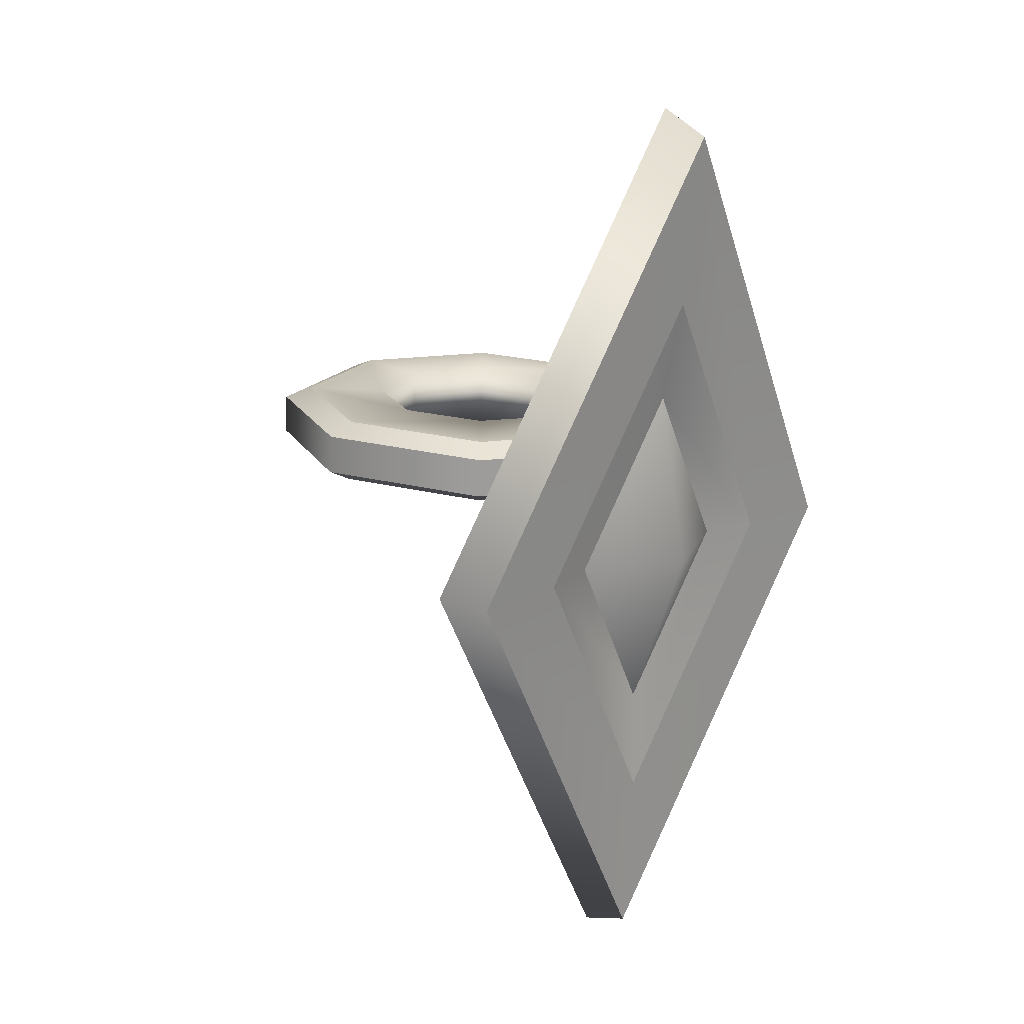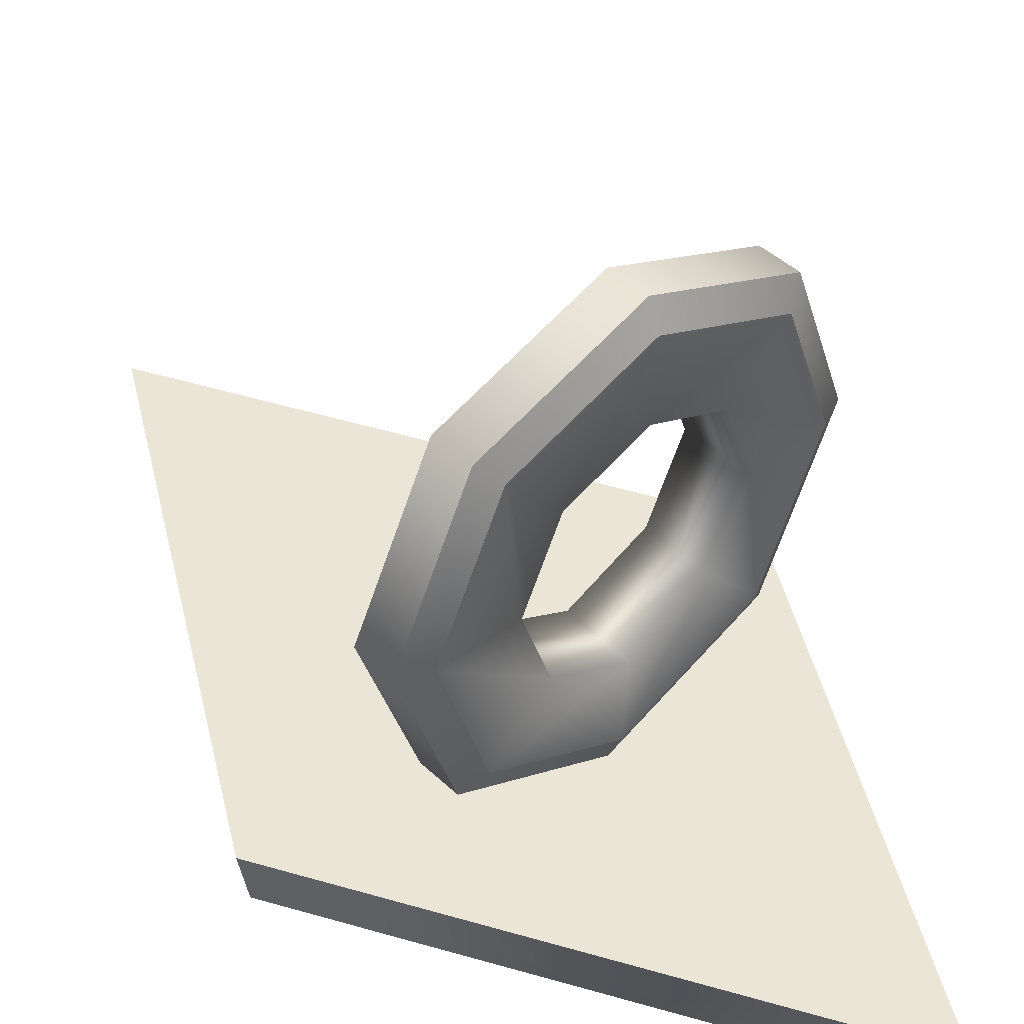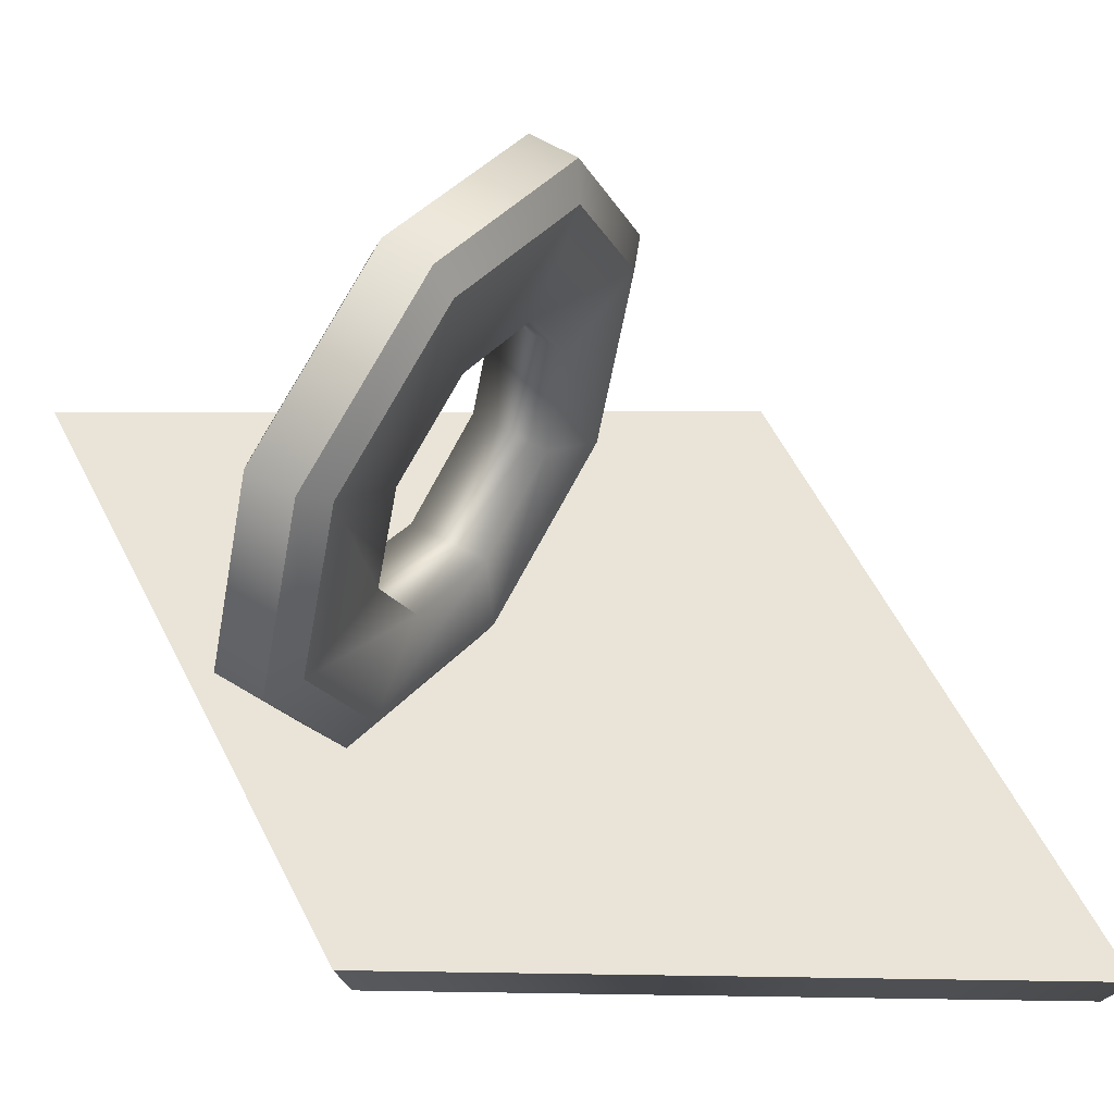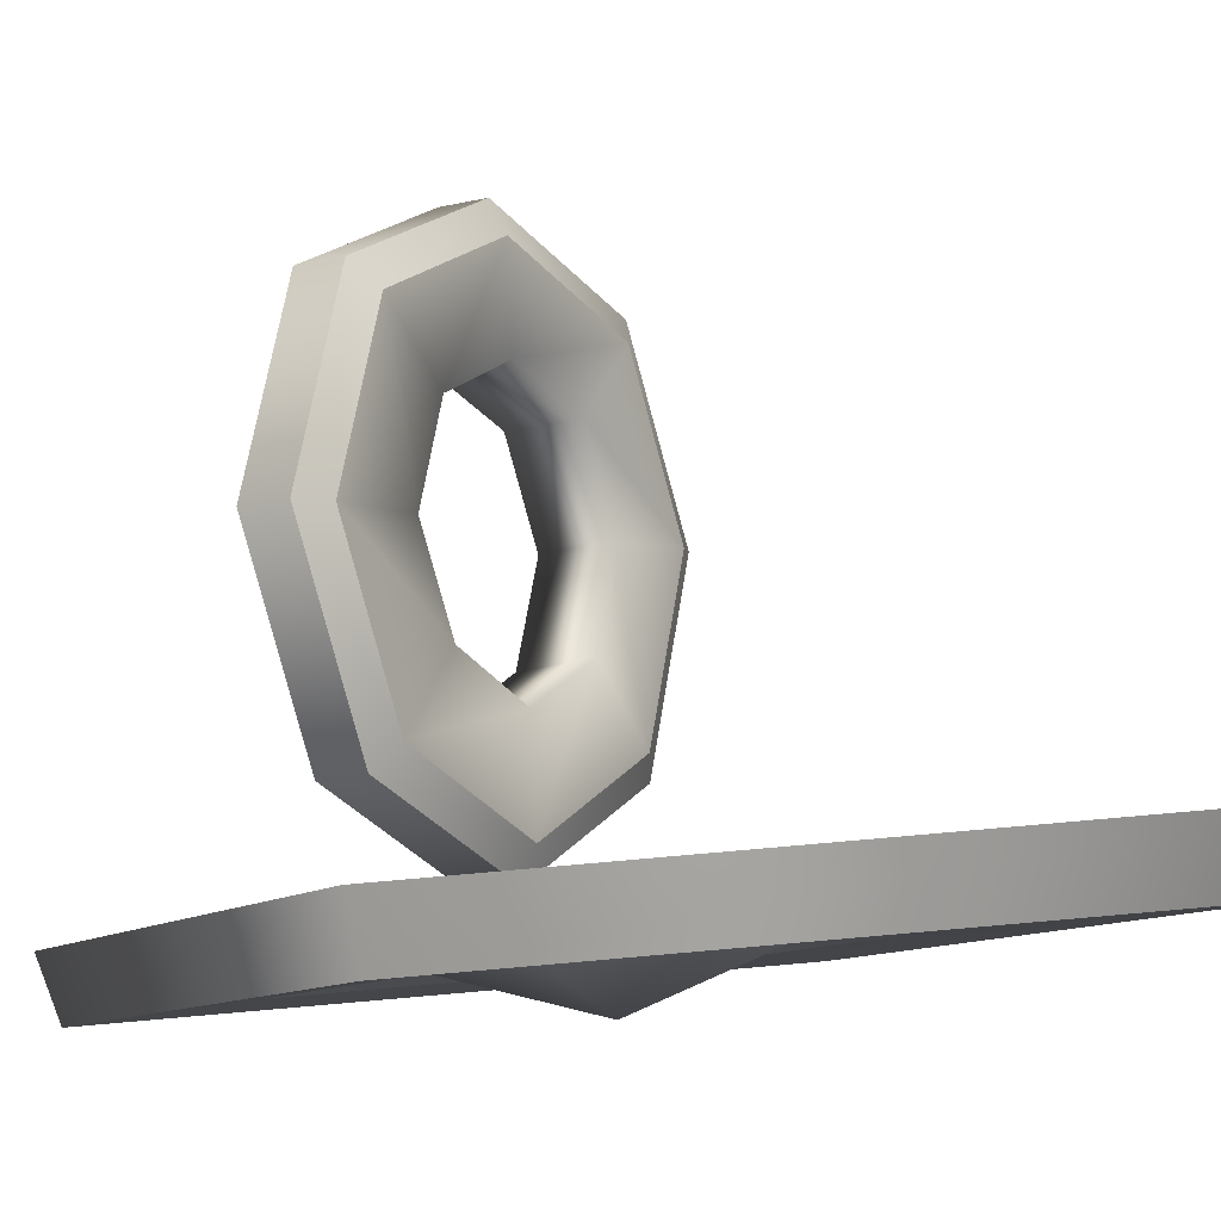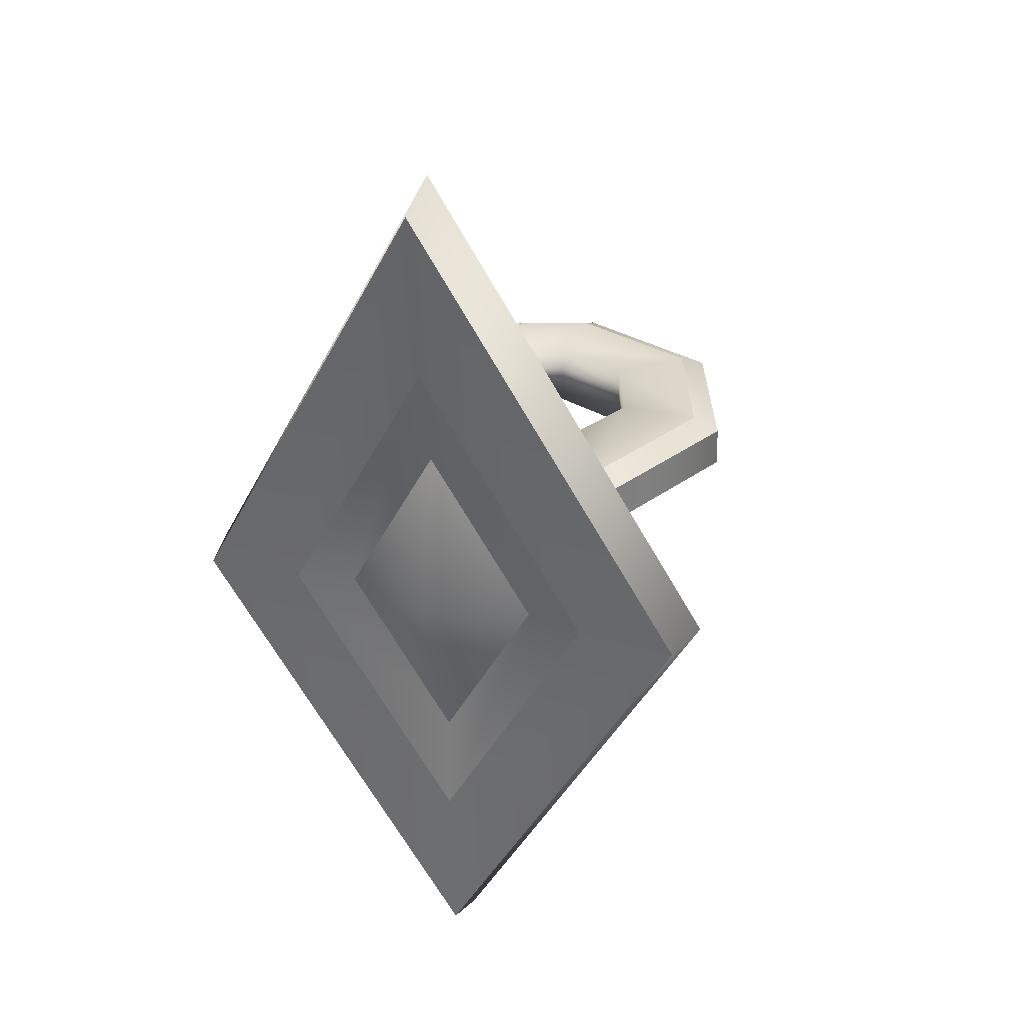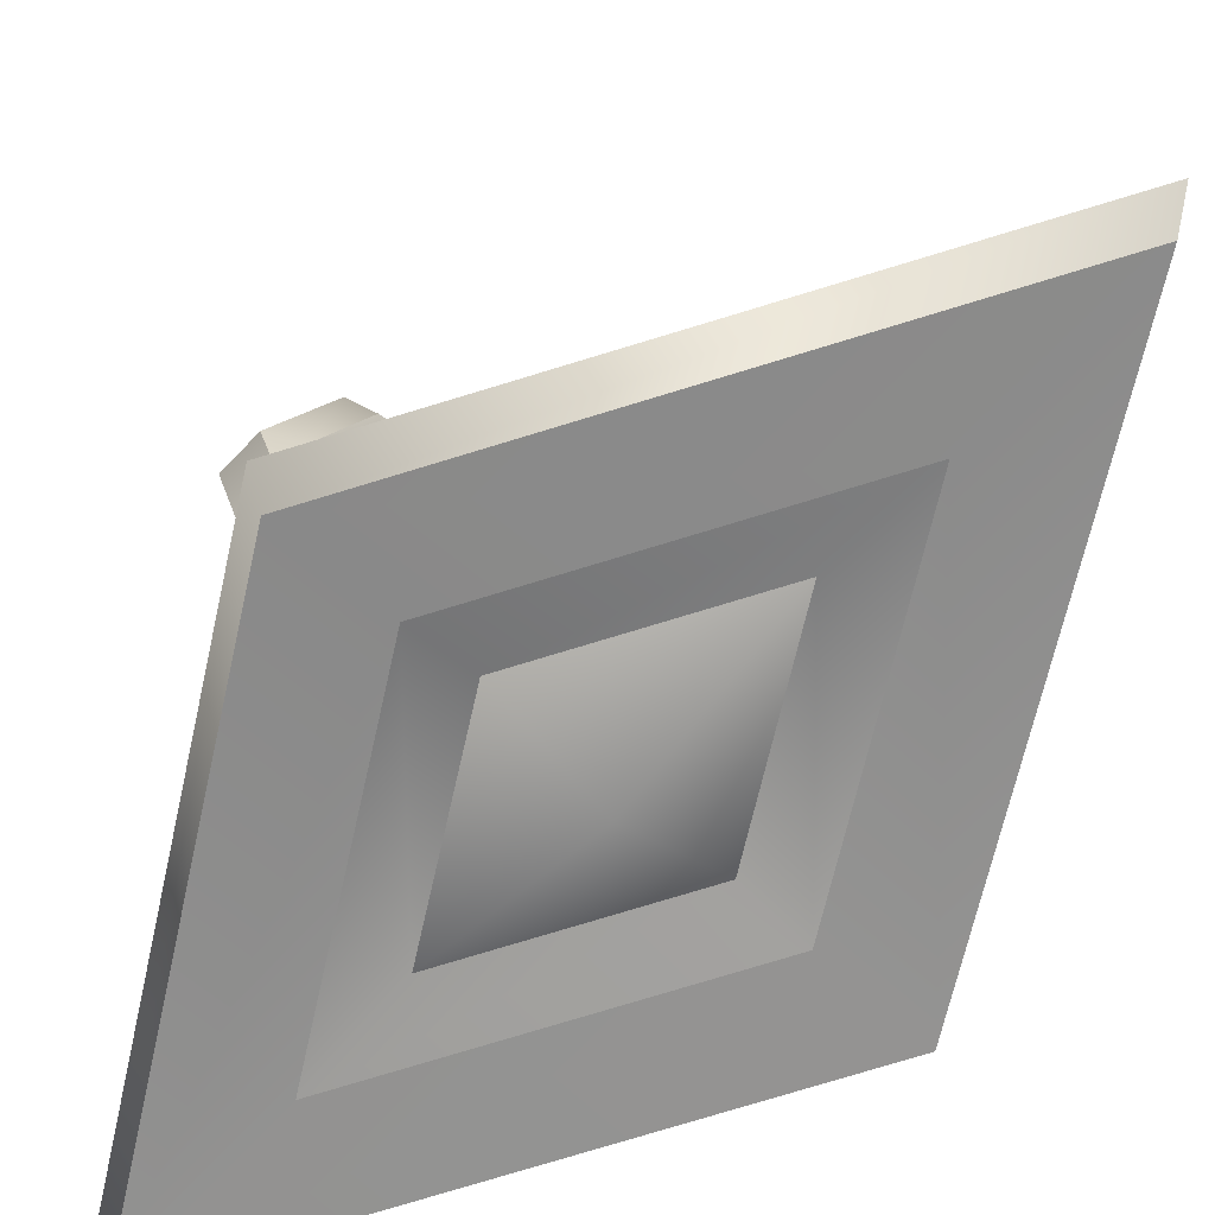
<metadata>
{"format":"obj","ext":"obj","renderer":"f3d","projection":"perspective","resolution":1024,"background":"white","views":[{"elev":15.9,"azim":134.2,"up":"+Y"},{"elev":39.6,"azim":136.4,"up":"+Z"},{"elev":59.0,"azim":-56.2,"up":"+Z"},{"elev":-3.9,"azim":-57.4,"up":"+Z"},{"elev":27.7,"azim":-158.1,"up":"+Y"},{"elev":-60.5,"azim":-43.2,"up":"+Z"}]}
</metadata>
<code>
g Acc_Mesh
v -2.36e-10 1.224 -0.1223
v -2.364e-10 1.222 -0.1253
v 0.01534 1.196 -0.1226
v 0.01609 1.197 -0.1195
v -2.383e-10 1.17 -0.12
v -2.36e-10 1.169 -0.1168
v -0.01534 1.196 -0.1226
v -0.01609 1.197 -0.1195
v -2.364e-10 1.222 -0.1253
v -2.36e-10 1.224 -0.1223
v -0.01609 1.197 -0.1195
v -2.36e-10 1.224 -0.1223
v -2.36e-10 1.169 -0.1168
v 0.01609 1.197 -0.1195
v -2.364e-10 1.222 -0.1253
v -9.602e-11 1.212 -0.124
v 0.009411 1.196 -0.1224
v 0.01534 1.196 -0.1226
v -9.87e-11 1.18 -0.1207
v -2.383e-10 1.17 -0.12
v -0.01534 1.196 -0.1226
v -0.009411 1.196 -0.1224
v -2.364e-10 1.222 -0.1253
v -9.602e-11 1.212 -0.124
v -0.009411 1.196 -0.1224
v 9.757e-11 1.206 -0.1226
v -9.602e-11 1.212 -0.124
v -0.005858 1.196 -0.1216
v -9.87e-11 1.18 -0.1207
v -1.097e-10 1.187 -0.1206
v 0.009411 1.196 -0.1224
v 0.005858 1.196 -0.1216
v -9.602e-11 1.212 -0.124
v 9.757e-11 1.206 -0.1226
v -8.451e-10 1.205 -0.1005
v -1.178e-09 1.205 -0.09594
v -0.008039 1.205 -0.099
v -0.004744 1.204 -0.1023
v -0.01137 1.204 -0.1068
v -0.006709 1.204 -0.1069
v -0.008039 1.204 -0.1149
v -0.004744 1.204 -0.1116
v 6.335e-09 1.203 -0.1185
v 3.589e-09 1.204 -0.1137
v 0.008039 1.204 -0.1149
v 0.004744 1.204 -0.1116
v 0.01137 1.204 -0.1068
v 0.006709 1.204 -0.1069
v 0.008039 1.205 -0.099
v 0.004744 1.204 -0.1023
v -1.178e-09 1.205 -0.09594
v -8.451e-10 1.205 -0.1005
v -1.178e-09 1.205 -0.09594
v -1.168e-09 1.204 -0.09434
v -0.009158 1.204 -0.09781
v -0.008039 1.205 -0.099
v -0.01295 1.203 -0.1067
v -0.01137 1.204 -0.1068
v -0.009158 1.203 -0.116
v -0.008039 1.204 -0.1149
v 7.042e-09 1.203 -0.12
v 6.335e-09 1.203 -0.1185
v 0.009158 1.203 -0.116
v 0.008039 1.204 -0.1149
v 0.01295 1.203 -0.1067
v 0.01137 1.204 -0.1068
v 0.009158 1.204 -0.09781
v 0.008039 1.205 -0.099
v -1.168e-09 1.204 -0.09434
v -1.178e-09 1.205 -0.09594
v -1.168e-09 1.204 -0.09434
v -1.145e-09 1.202 -0.0942
v -0.009157 1.202 -0.09765
v -0.009158 1.204 -0.09781
v -0.01295 1.201 -0.1065
v -0.01295 1.203 -0.1067
v -0.009157 1.201 -0.1157
v -0.009158 1.203 -0.116
v 7.019e-09 1.2 -0.1197
v 7.042e-09 1.203 -0.12
v 0.009157 1.201 -0.1157
v 0.009158 1.203 -0.116
v 0.01295 1.201 -0.1065
v 0.01295 1.203 -0.1067
v 0.009157 1.202 -0.09765
v 0.009158 1.204 -0.09781
v -1.145e-09 1.202 -0.0942
v -1.168e-09 1.204 -0.09434
v -1.145e-09 1.202 -0.0942
v -9.945e-10 1.201 -0.09568
v -0.008038 1.201 -0.09876
v -0.009157 1.202 -0.09765
v -0.01137 1.2 -0.1065
v -0.01295 1.201 -0.1065
v -0.008038 1.2 -0.1146
v -0.009157 1.201 -0.1157
v 6.151e-09 1.2 -0.1181
v 7.019e-09 1.2 -0.1197
v 0.008038 1.2 -0.1146
v 0.009157 1.201 -0.1157
v 0.01137 1.2 -0.1065
v 0.01295 1.201 -0.1065
v 0.008038 1.201 -0.09876
v 0.009157 1.202 -0.09765
v -9.945e-10 1.201 -0.09568
v -1.145e-09 1.202 -0.0942
v 0.008038 1.201 -0.09876
v -6.16e-10 1.201 -0.1003
v -9.945e-10 1.201 -0.09568
v 0.004625 1.201 -0.1021
v 0.01137 1.2 -0.1065
v 0.004744 1.204 -0.1023
v -8.451e-10 1.205 -0.1005
v 0.006709 1.204 -0.1069
v 0.006541 1.2 -0.1066
v 0.008038 1.2 -0.1146
v 0.004744 1.204 -0.1116
v 0.004625 1.2 -0.1111
v 6.151e-09 1.2 -0.1181
v 3.589e-09 1.204 -0.1137
v 3.495e-09 1.2 -0.1132
v -0.008038 1.2 -0.1146
v -0.004744 1.204 -0.1116
v -0.004625 1.2 -0.1111
v -0.01137 1.2 -0.1065
v -0.006709 1.204 -0.1069
v -0.006541 1.2 -0.1066
v -0.008038 1.201 -0.09876
v -0.004744 1.204 -0.1023
v -0.004625 1.201 -0.1021
v -9.945e-10 1.201 -0.09568
v -8.451e-10 1.205 -0.1005
v -6.16e-10 1.201 -0.1003
v -0.005858 1.196 -0.1216
v 7.446e-09 1.196 -0.1244
v 9.757e-11 1.206 -0.1226
v -1.097e-10 1.187 -0.1206
v 0.005858 1.196 -0.1216
g Acc_Mesh_0
f 3 2 1
f 4 3 1
f 5 3 4
f 6 5 4
f 5 6 7
f 6 8 7
f 9 7 8
f 10 9 8
f 13 12 11
f 13 14 12
f 17 16 15
f 18 17 15
f 17 18 19
f 18 20 19
f 19 20 21
f 22 19 21
f 22 21 23
f 24 22 23
f 27 26 25
f 26 28 25
f 25 28 29
f 28 30 29
f 31 29 30
f 32 31 30
f 31 32 33
f 32 34 33
f 37 36 35
f 38 37 35
f 39 37 38
f 40 39 38
f 41 39 40
f 42 41 40
f 43 41 42
f 44 43 42
f 45 43 44
f 46 45 44
f 47 45 46
f 48 47 46
f 49 47 48
f 50 49 48
f 51 49 50
f 52 51 50
f 55 54 53
f 56 55 53
f 57 55 56
f 58 57 56
f 59 57 58
f 60 59 58
f 61 59 60
f 62 61 60
f 63 61 62
f 64 63 62
f 65 63 64
f 66 65 64
f 67 65 66
f 68 67 66
f 69 67 68
f 70 69 68
f 73 72 71
f 74 73 71
f 75 73 74
f 76 75 74
f 77 75 76
f 78 77 76
f 79 77 78
f 80 79 78
f 81 79 80
f 82 81 80
f 83 81 82
f 84 83 82
f 85 83 84
f 86 85 84
f 87 85 86
f 88 87 86
f 91 90 89
f 92 91 89
f 93 91 92
f 94 93 92
f 95 93 94
f 96 95 94
f 97 95 96
f 98 97 96
f 99 97 98
f 100 99 98
f 101 99 100
f 102 101 100
f 103 101 102
f 104 103 102
f 105 103 104
f 106 105 104
f 109 108 107
f 108 110 107
f 107 110 111
f 110 108 112
f 108 113 112
f 110 112 114
f 110 115 111
f 115 110 114
f 111 115 116
f 115 114 117
f 115 118 116
f 118 115 117
f 116 118 119
f 118 117 120
f 118 121 119
f 121 118 120
f 119 121 122
f 121 120 123
f 121 124 122
f 124 121 123
f 122 124 125
f 124 123 126
f 124 127 125
f 127 124 126
f 125 127 128
f 127 126 129
f 127 130 128
f 130 127 129
f 128 130 131
f 130 129 132
f 130 133 131
f 133 130 132
f 136 135 134
f 134 135 137
f 138 135 136
f 138 137 135

</code>
